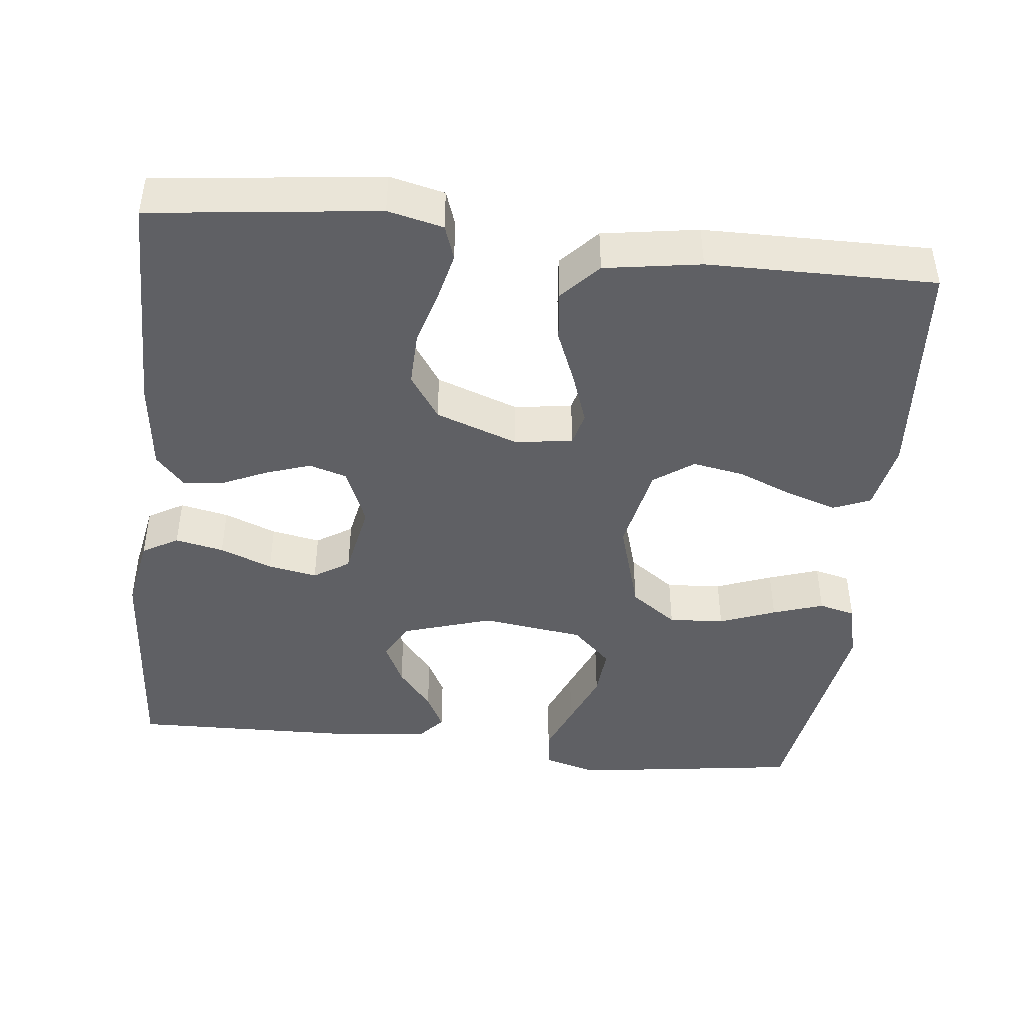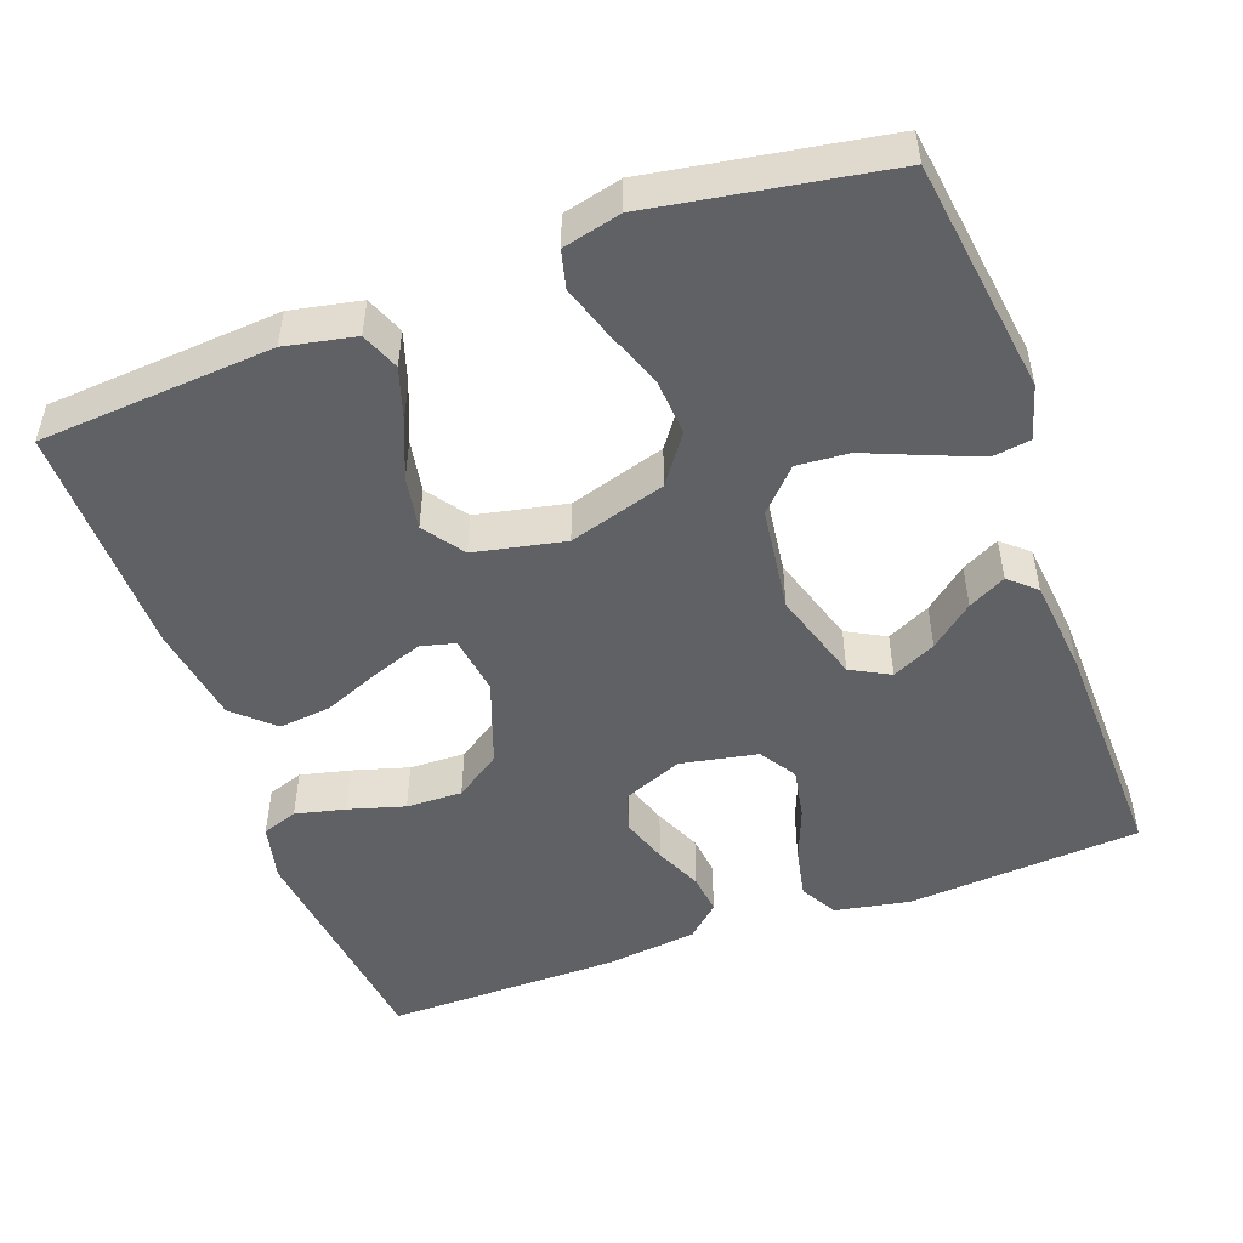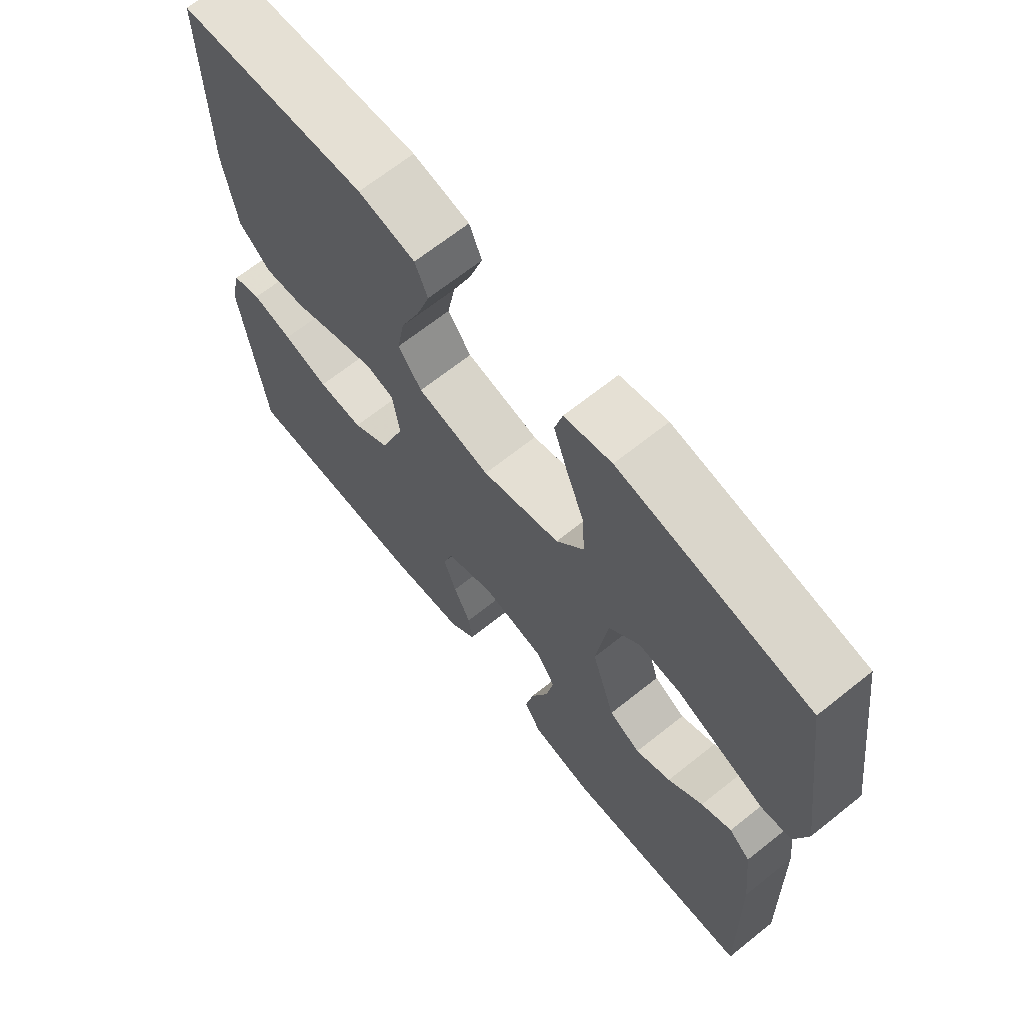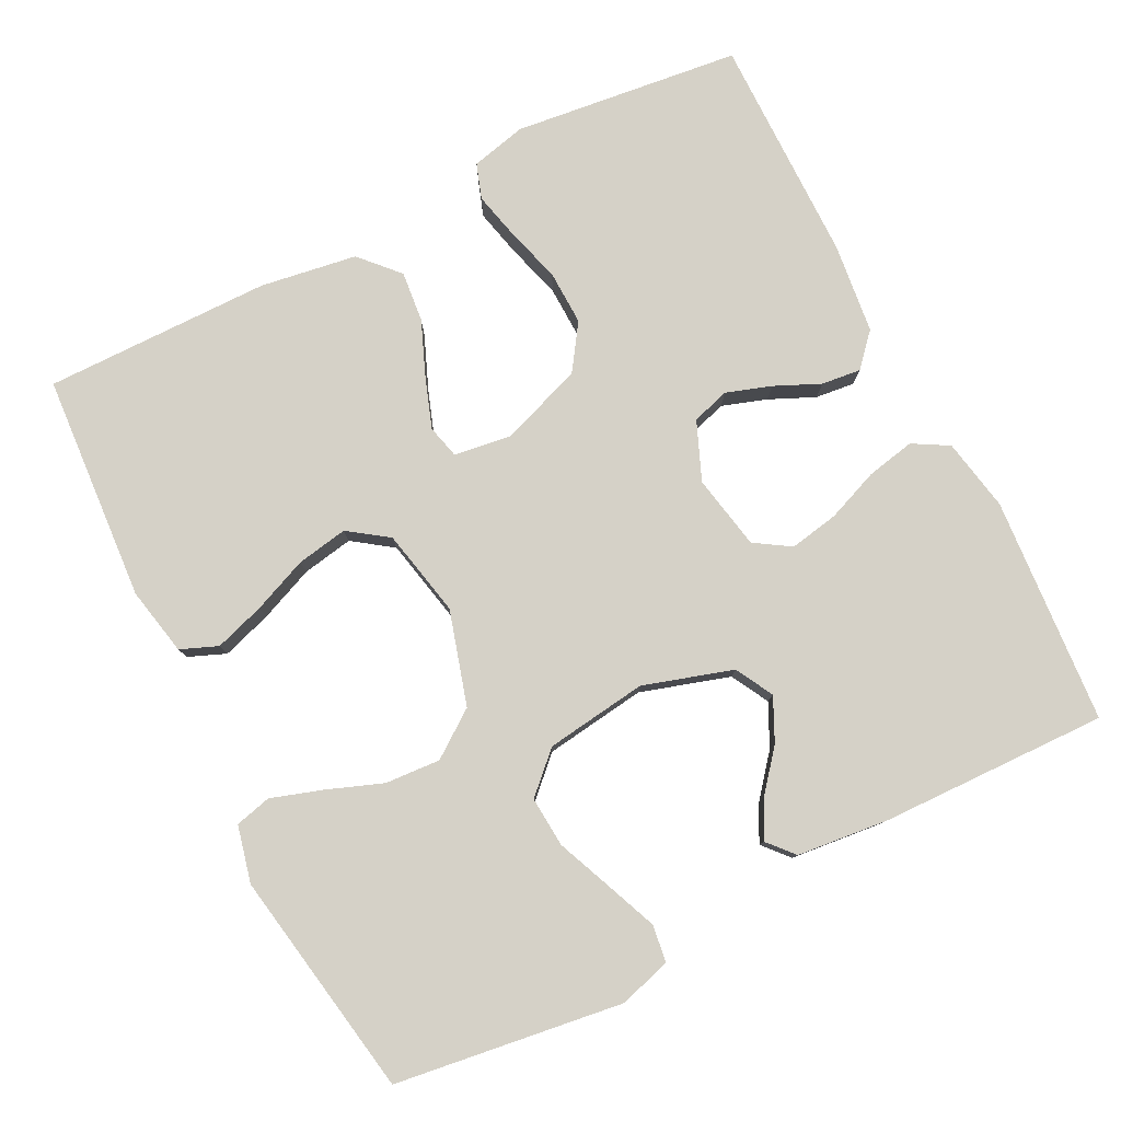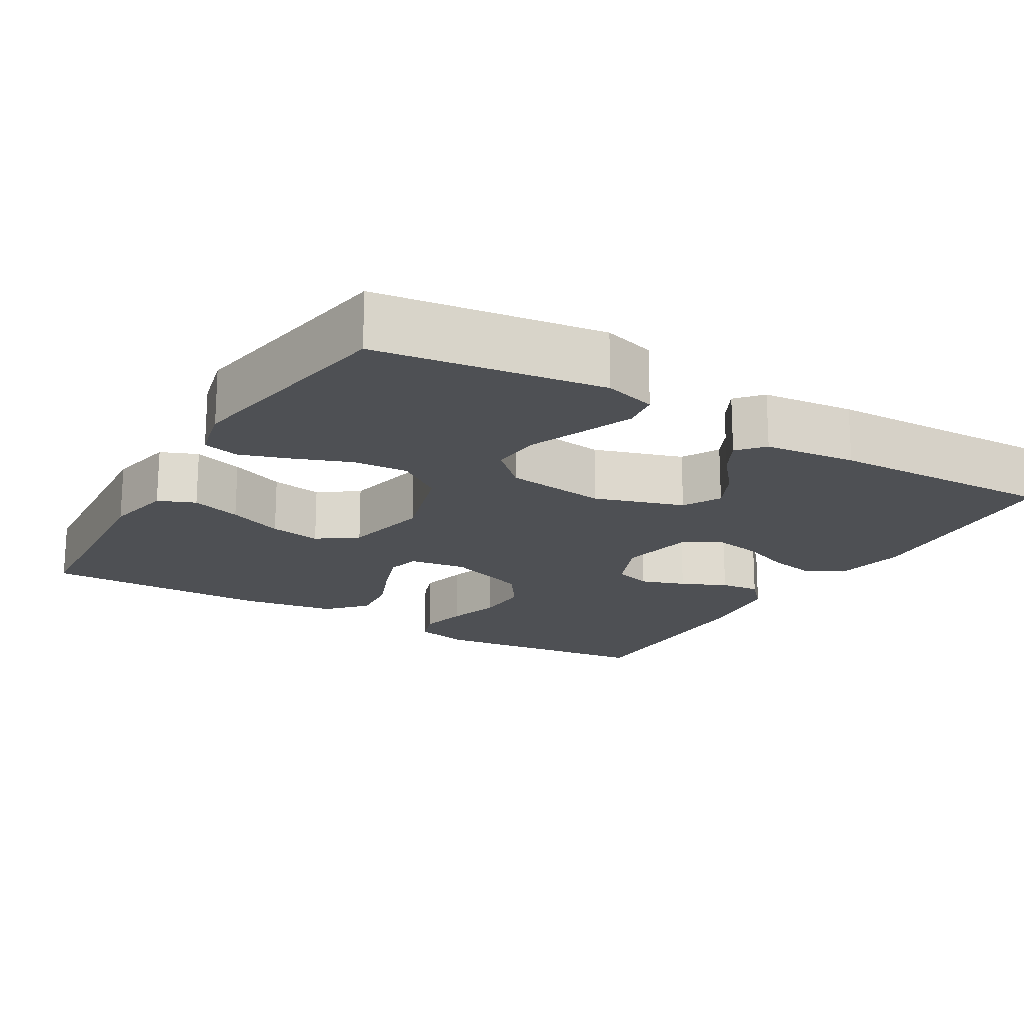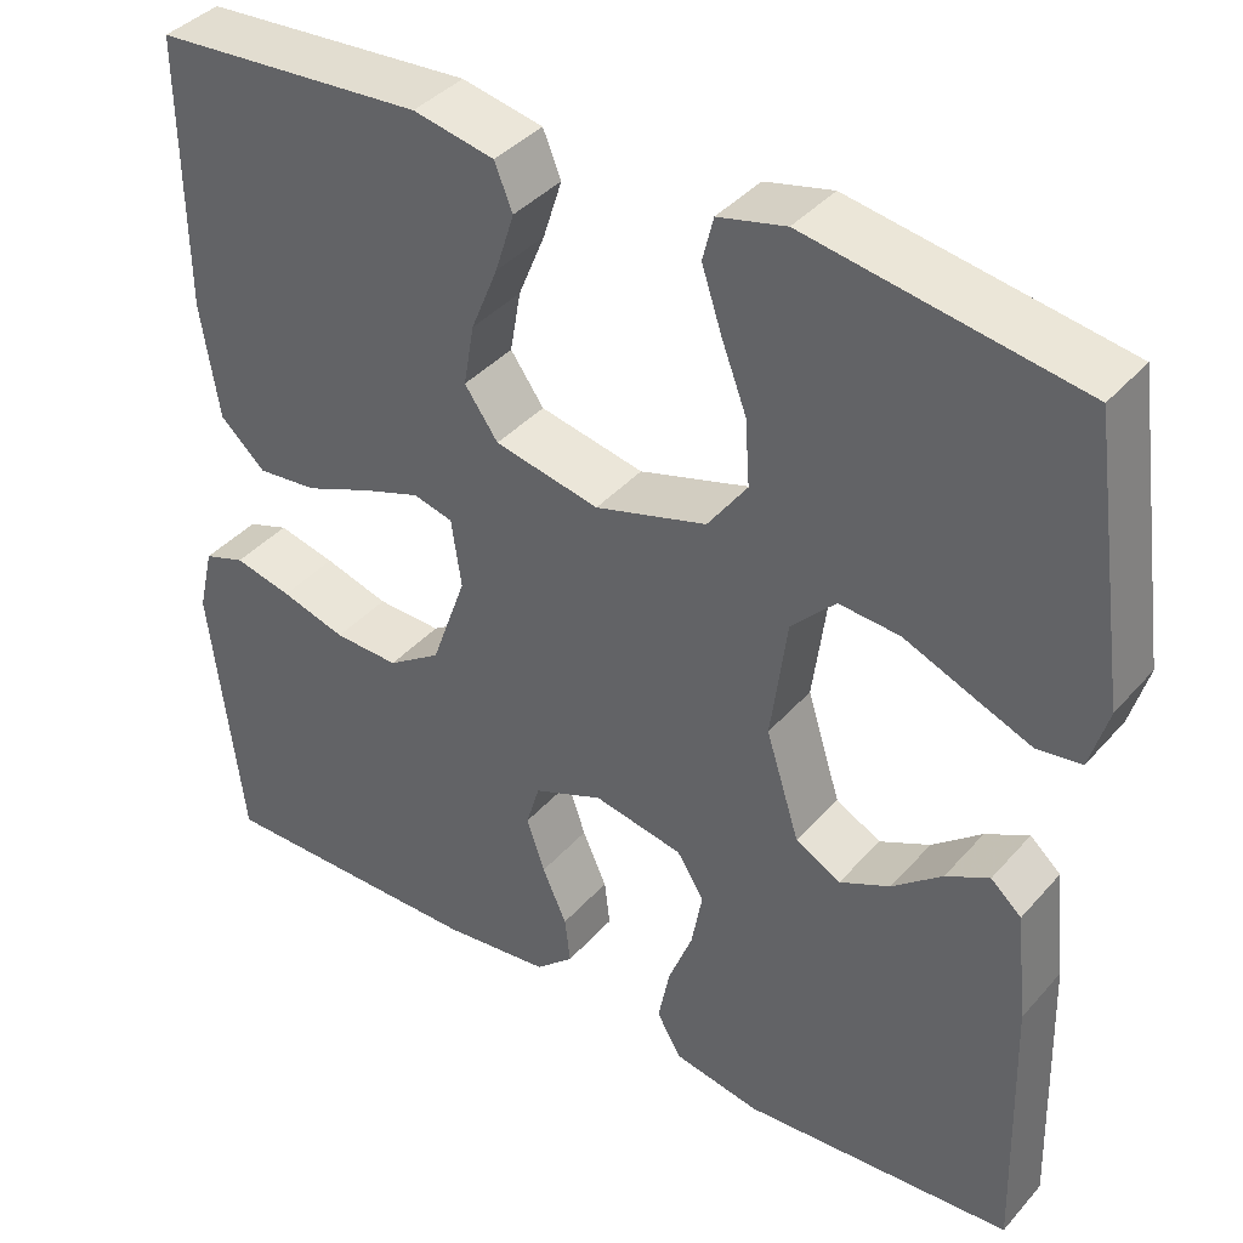
<metadata>
{"format":"obj","ext":"obj","renderer":"f3d","projection":"perspective","resolution":1024,"background":"white","views":[{"elev":-44.5,"azim":-96.3,"up":"+Y"},{"elev":-50.1,"azim":20.0,"up":"+Y"},{"elev":67.2,"azim":51.3,"up":"+Z"},{"elev":79.7,"azim":63.0,"up":"+Y"},{"elev":-18.5,"azim":59.4,"up":"+Y"},{"elev":39.3,"azim":36.5,"up":"+Z"}]}
</metadata>
<code>
v -0.5 0.07 0.5
v -0.2 0.07 0.522
v -0.11 0.07 0.504
v -0.09 0.07 0.455
v -0.111 0.07 0.389
v -0.141 0.07 0.316
v -0.153 0.07 0.248
v -0.116 0.07 0.196
v 0 0.07 0.172
v 0.124 0.07 0.209
v 0.168 0.07 0.27
v 0.163 0.07 0.343
v 0.135 0.07 0.417
v 0.113 0.07 0.484
v 0.125 0.07 0.532
v 0.2 0.07 0.55
v 0.5 0.07 0.5
v 0.542 0.07 0.2
v 0.522 0.07 0.131
v 0.473 0.07 0.124
v 0.406 0.07 0.151
v 0.333 0.07 0.181
v 0.266 0.07 0.186
v 0.217 0.07 0.135
v 0.199 0.07 0
v 0.236 0.07 -0.118
v 0.286 0.07 -0.145
v 0.342 0.07 -0.118
v 0.397 0.07 -0.073
v 0.445 0.07 -0.048
v 0.479 0.07 -0.078
v 0.492 0.07 -0.2
v 0.5 0.07 -0.5
v 0.2 0.07 -0.522
v 0.104 0.07 -0.504
v 0.077 0.07 -0.457
v 0.09 0.07 -0.393
v 0.117 0.07 -0.324
v 0.129 0.07 -0.259
v 0.099 0.07 -0.212
v 0 0.07 -0.193
v -0.077 0.07 -0.225
v -0.092 0.07 -0.275
v -0.072 0.07 -0.334
v -0.045 0.07 -0.394
v -0.039 0.07 -0.446
v -0.081 0.07 -0.484
v -0.2 0.07 -0.498
v -0.5 0.07 -0.5
v -0.536 0.07 -0.2
v -0.519 0.07 -0.127
v -0.473 0.07 -0.111
v -0.409 0.07 -0.126
v -0.337 0.07 -0.147
v -0.265 0.07 -0.149
v -0.206 0.07 -0.109
v -0.167 0.07 0
v -0.178 0.07 0.076
v -0.222 0.07 0.087
v -0.287 0.07 0.064
v -0.36 0.07 0.034
v -0.427 0.07 0.027
v -0.477 0.07 0.073
v -0.497 0.07 0.2
v -0.5 0 0.5
v -0.2 0 0.522
v -0.11 0 0.504
v -0.09 0 0.455
v -0.111 0 0.389
v -0.141 0 0.316
v -0.153 0 0.248
v -0.116 0 0.196
v 0 0 0.172
v 0.124 0 0.209
v 0.168 0 0.27
v 0.163 0 0.343
v 0.135 0 0.417
v 0.113 0 0.484
v 0.125 0 0.532
v 0.2 0 0.55
v 0.5 0 0.5
v 0.542 0 0.2
v 0.522 0 0.131
v 0.473 0 0.124
v 0.406 0 0.151
v 0.333 0 0.181
v 0.266 0 0.186
v 0.217 0 0.135
v 0.199 0 0
v 0.236 0 -0.118
v 0.286 0 -0.145
v 0.342 0 -0.118
v 0.397 0 -0.073
v 0.445 0 -0.048
v 0.479 0 -0.078
v 0.492 0 -0.2
v 0.5 0 -0.5
v 0.2 0 -0.522
v 0.104 0 -0.504
v 0.077 0 -0.457
v 0.09 0 -0.393
v 0.117 0 -0.324
v 0.129 0 -0.259
v 0.099 0 -0.212
v 0 0 -0.193
v -0.077 0 -0.225
v -0.092 0 -0.275
v -0.072 0 -0.334
v -0.045 0 -0.394
v -0.039 0 -0.446
v -0.081 0 -0.484
v -0.2 0 -0.498
v -0.5 0 -0.5
v -0.536 0 -0.2
v -0.519 0 -0.127
v -0.473 0 -0.111
v -0.409 0 -0.126
v -0.337 0 -0.147
v -0.265 0 -0.149
v -0.206 0 -0.109
v -0.167 0 0
v -0.178 0 0.076
v -0.222 0 0.087
v -0.287 0 0.064
v -0.36 0 0.034
v -0.427 0 0.027
v -0.477 0 0.073
v -0.497 0 0.2
f 4 5 6
f 3 4 6
f 2 3 6
f 1 2 6
f 64 1 6
f 63 64 6
f 62 63 6
f 61 62 6
f 60 61 6
f 59 60 6 7
f 58 59 7 8
f 57 58 8 9
f 56 57 9 10
f 52 53 54
f 51 52 54
f 50 51 54
f 49 50 54
f 48 49 54
f 47 48 54
f 46 47 54
f 45 46 54
f 44 45 54
f 43 44 54 55
f 42 43 55 56
f 36 37 38
f 35 36 38
f 34 35 38
f 33 34 38
f 32 33 38
f 31 32 38
f 30 31 38
f 29 30 38
f 28 29 38
f 27 28 38 39
f 26 27 39 40
f 20 21 22
f 19 20 22
f 18 19 22
f 17 18 22
f 16 17 22
f 15 16 22
f 14 15 22
f 13 14 22
f 12 13 22
f 11 12 22 23
f 10 11 23 24
f 10 24 25
f 56 10 25
f 42 56 25
f 41 42 25
f 25 26 40 41
f 70 69 68
f 70 68 67
f 70 67 66
f 70 66 65
f 70 65 128
f 70 128 127
f 70 127 126
f 70 126 125
f 70 125 124
f 71 70 124 123
f 72 71 123 122
f 73 72 122 121
f 74 73 121 120
f 118 117 116
f 118 116 115
f 118 115 114
f 118 114 113
f 118 113 112
f 118 112 111
f 118 111 110
f 118 110 109
f 118 109 108
f 119 118 108 107
f 120 119 107 106
f 102 101 100
f 102 100 99
f 102 99 98
f 102 98 97
f 102 97 96
f 102 96 95
f 102 95 94
f 102 94 93
f 102 93 92
f 103 102 92 91
f 104 103 91 90
f 86 85 84
f 86 84 83
f 86 83 82
f 86 82 81
f 86 81 80
f 86 80 79
f 86 79 78
f 86 78 77
f 86 77 76
f 87 86 76 75
f 88 87 75 74
f 89 88 74
f 89 74 120
f 89 120 106
f 89 106 105
f 105 104 90 89
f 1 65 66 2
f 2 66 67 3
f 3 67 68 4
f 4 68 69 5
f 5 69 70 6
f 6 70 71 7
f 7 71 72 8
f 8 72 73 9
f 9 73 74 10
f 10 74 75 11
f 11 75 76 12
f 12 76 77 13
f 13 77 78 14
f 14 78 79 15
f 15 79 80 16
f 16 80 81 17
f 17 81 82 18
f 18 82 83 19
f 19 83 84 20
f 20 84 85 21
f 21 85 86 22
f 22 86 87 23
f 23 87 88 24
f 24 88 89 25
f 25 89 90 26
f 26 90 91 27
f 27 91 92 28
f 28 92 93 29
f 29 93 94 30
f 30 94 95 31
f 31 95 96 32
f 32 96 97 33
f 33 97 98 34
f 34 98 99 35
f 35 99 100 36
f 36 100 101 37
f 37 101 102 38
f 38 102 103 39
f 39 103 104 40
f 40 104 105 41
f 41 105 106 42
f 42 106 107 43
f 43 107 108 44
f 44 108 109 45
f 45 109 110 46
f 46 110 111 47
f 47 111 112 48
f 48 112 113 49
f 49 113 114 50
f 50 114 115 51
f 51 115 116 52
f 52 116 117 53
f 53 117 118 54
f 54 118 119 55
f 55 119 120 56
f 56 120 121 57
f 57 121 122 58
f 58 122 123 59
f 59 123 124 60
f 60 124 125 61
f 61 125 126 62
f 62 126 127 63
f 63 127 128 64
f 64 128 65 1

</code>
